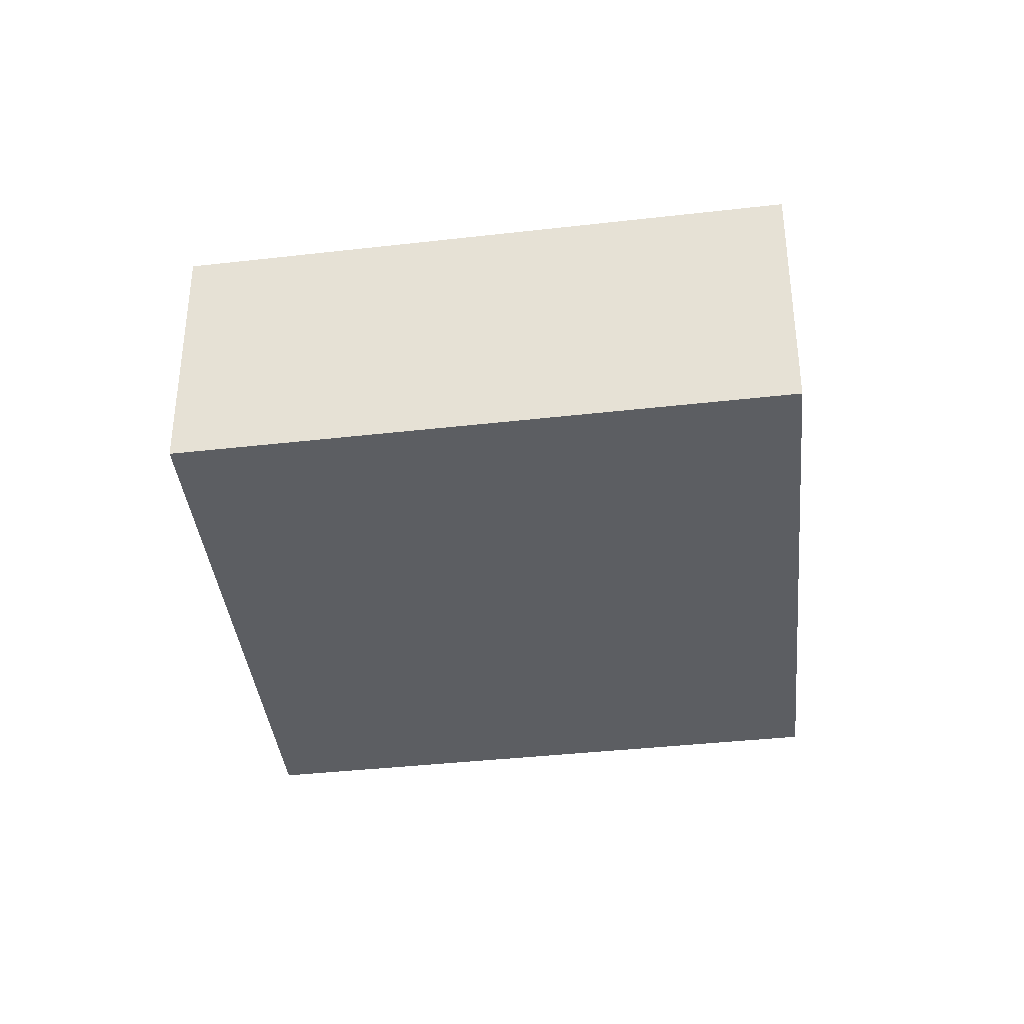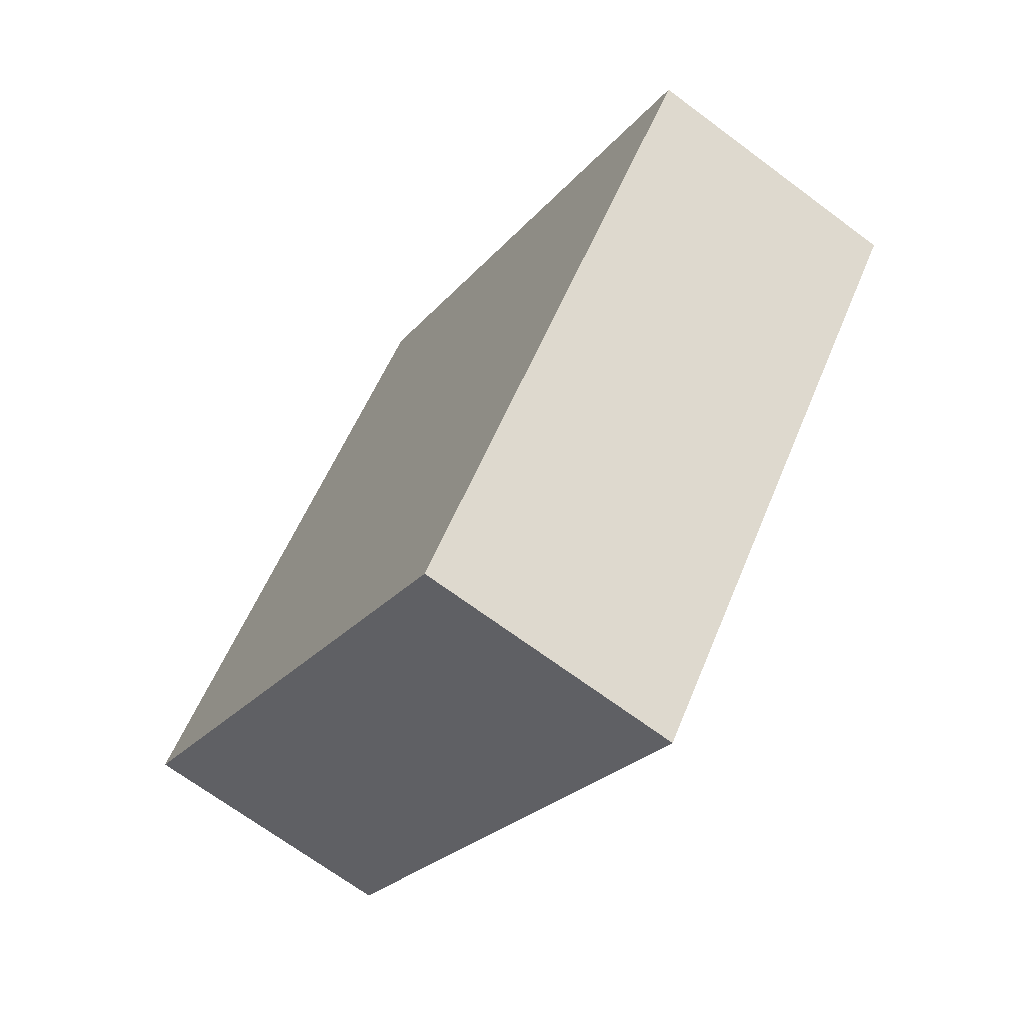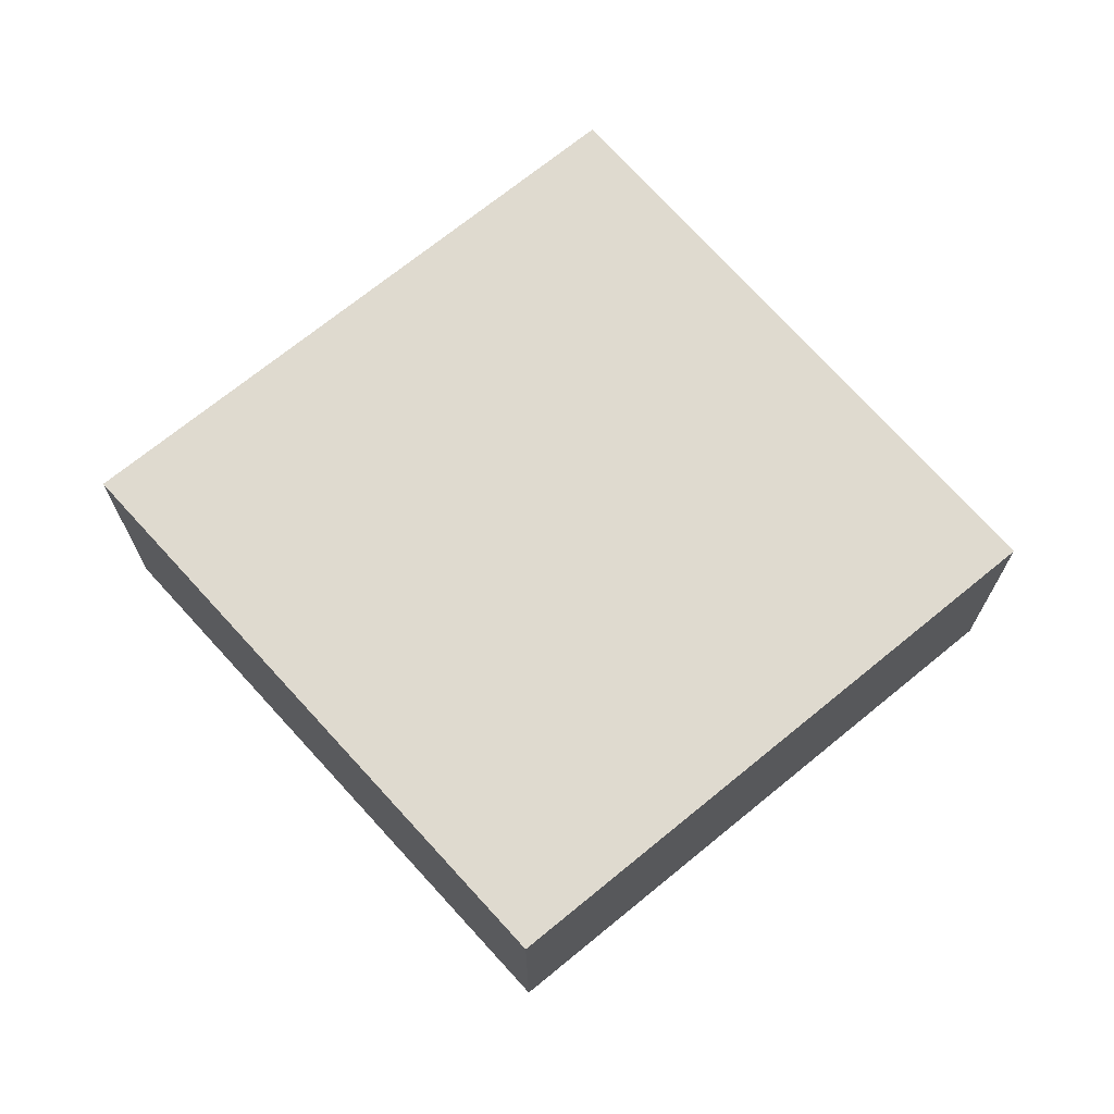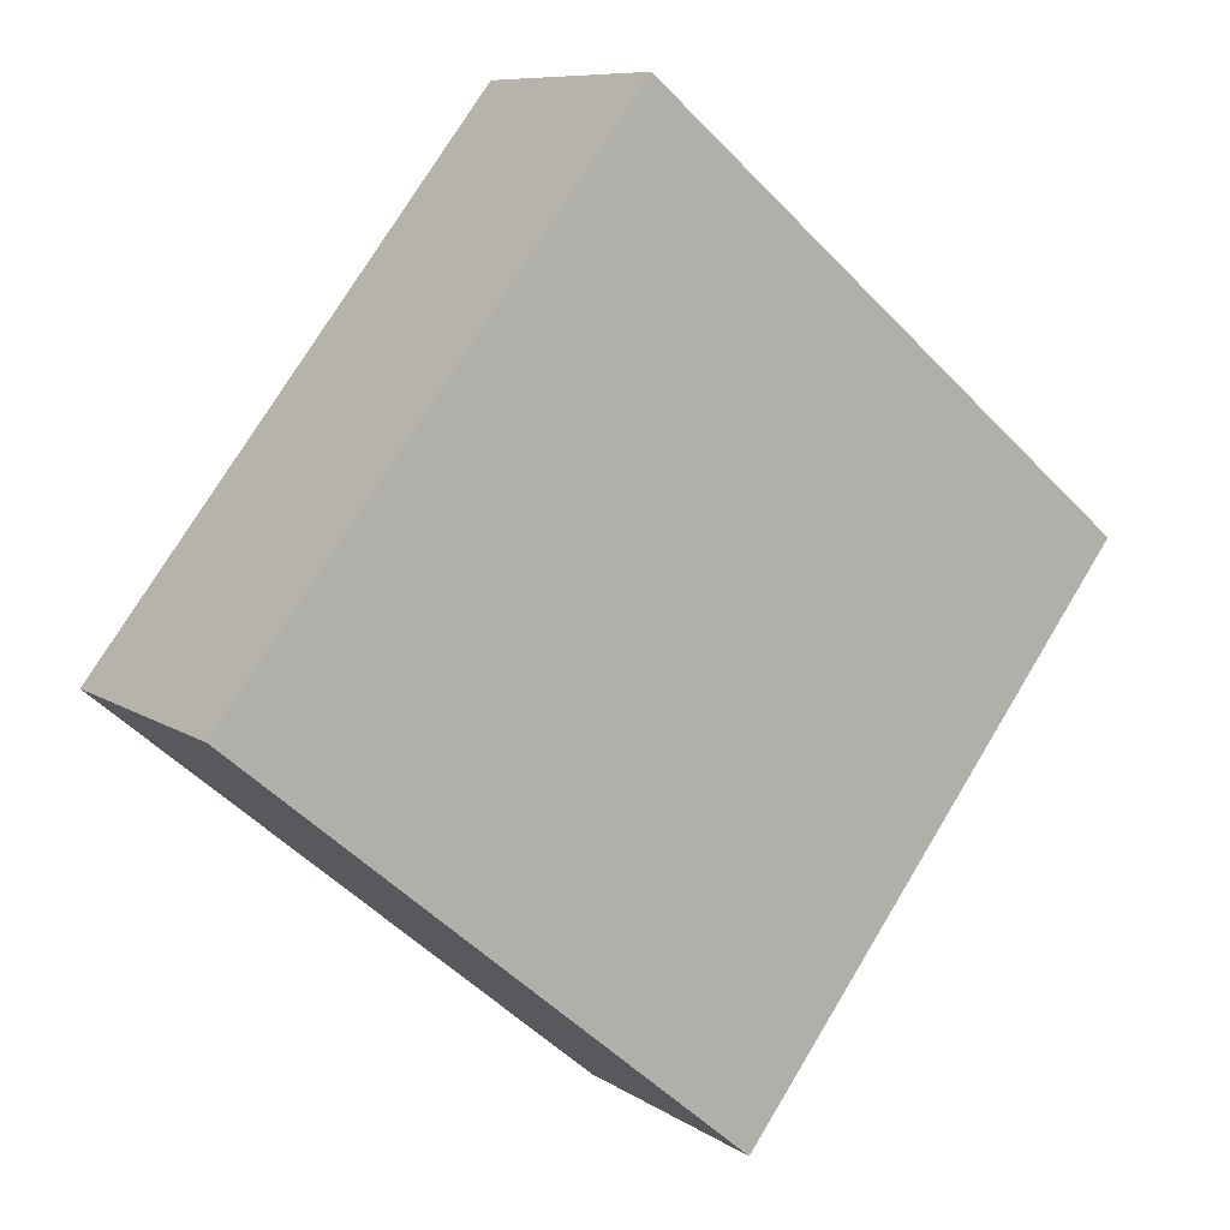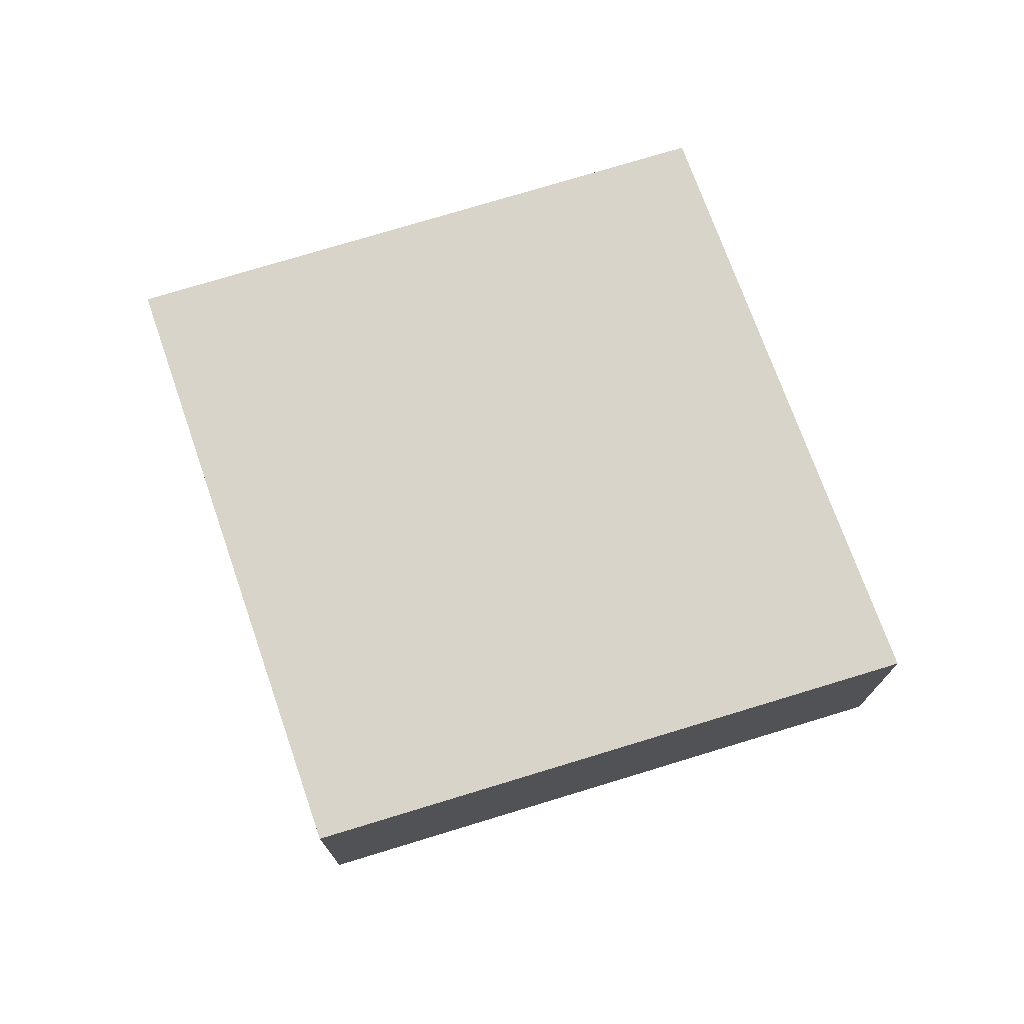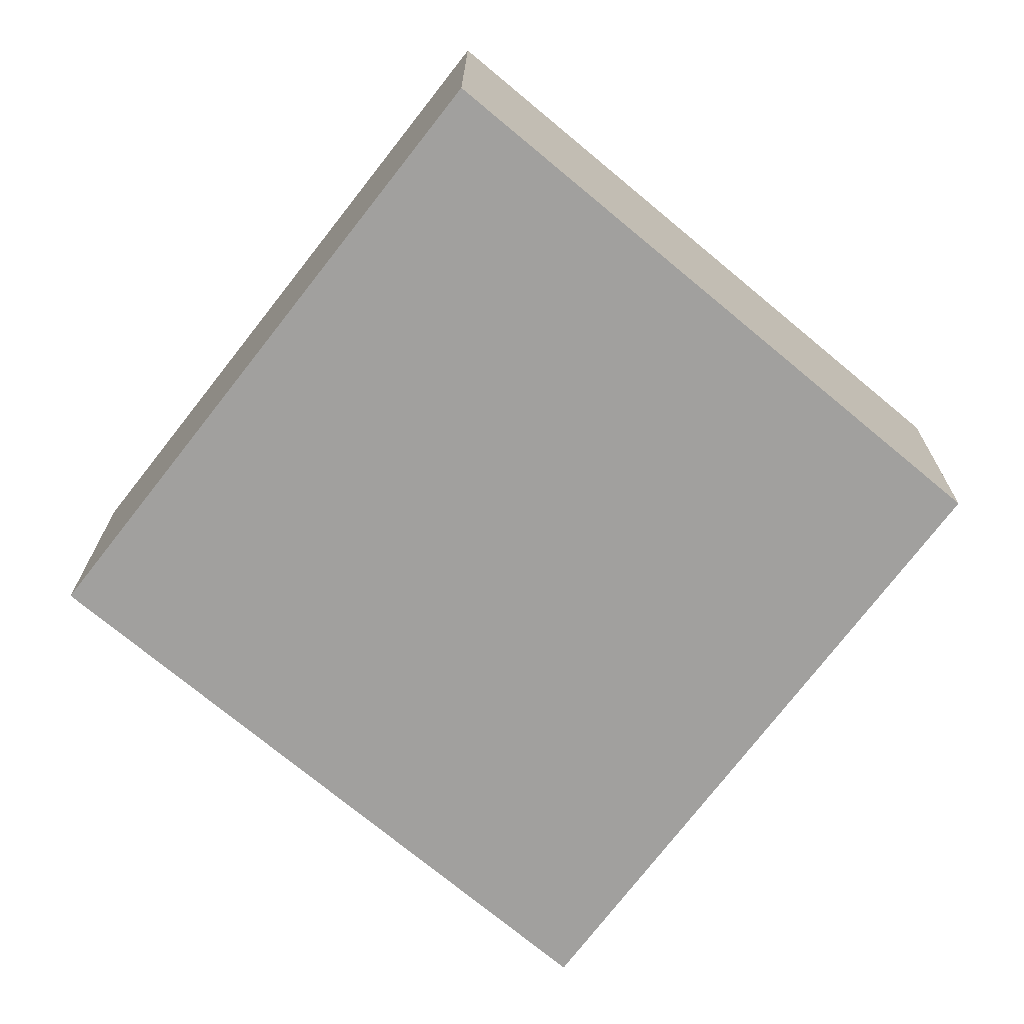
<metadata>
{"format":"obj","ext":"obj","renderer":"f3d","projection":"perspective","resolution":1024,"background":"white","views":[{"elev":-37.9,"azim":148.4,"up":"+Y"},{"elev":-68.6,"azim":-126.8,"up":"+Z"},{"elev":70.8,"azim":-79.2,"up":"+Y"},{"elev":8.8,"azim":149.0,"up":"+Z"},{"elev":74.9,"azim":123.1,"up":"+Y"},{"elev":18.2,"azim":-179.7,"up":"+Z"}]}
</metadata>
<code>
v  4.256 1.293 -0.476
v  0 1.293 7.917e-17
v  2.353 1.293 1.966
v  1.862 1.293 -2.484
v  2.353 -1.204e-16 1.966
v  4.256 2.915e-17 -0.476
v  1.862 1.521e-16 -2.484
v  0 0 0
g defaultobject
f 1 2 3
f 2 1 4
f 5 1 3
f 1 5 6
f 6 4 1
f 4 6 7
f 7 2 4
f 2 7 8
f 8 3 2
f 3 8 5
f 8 6 5
f 6 8 7

</code>
